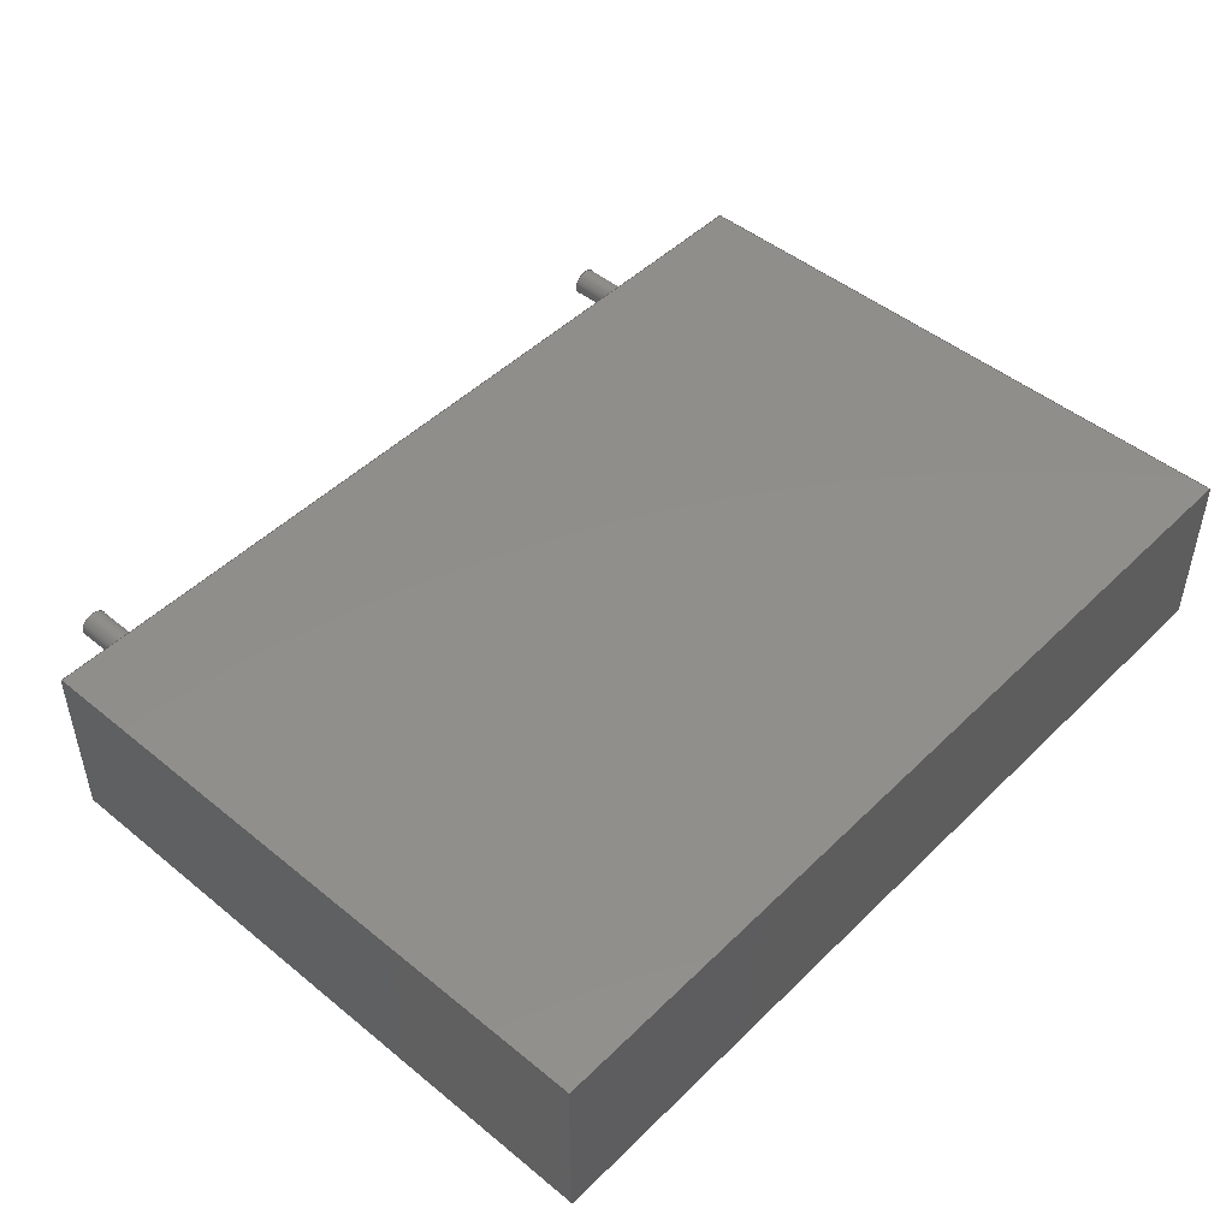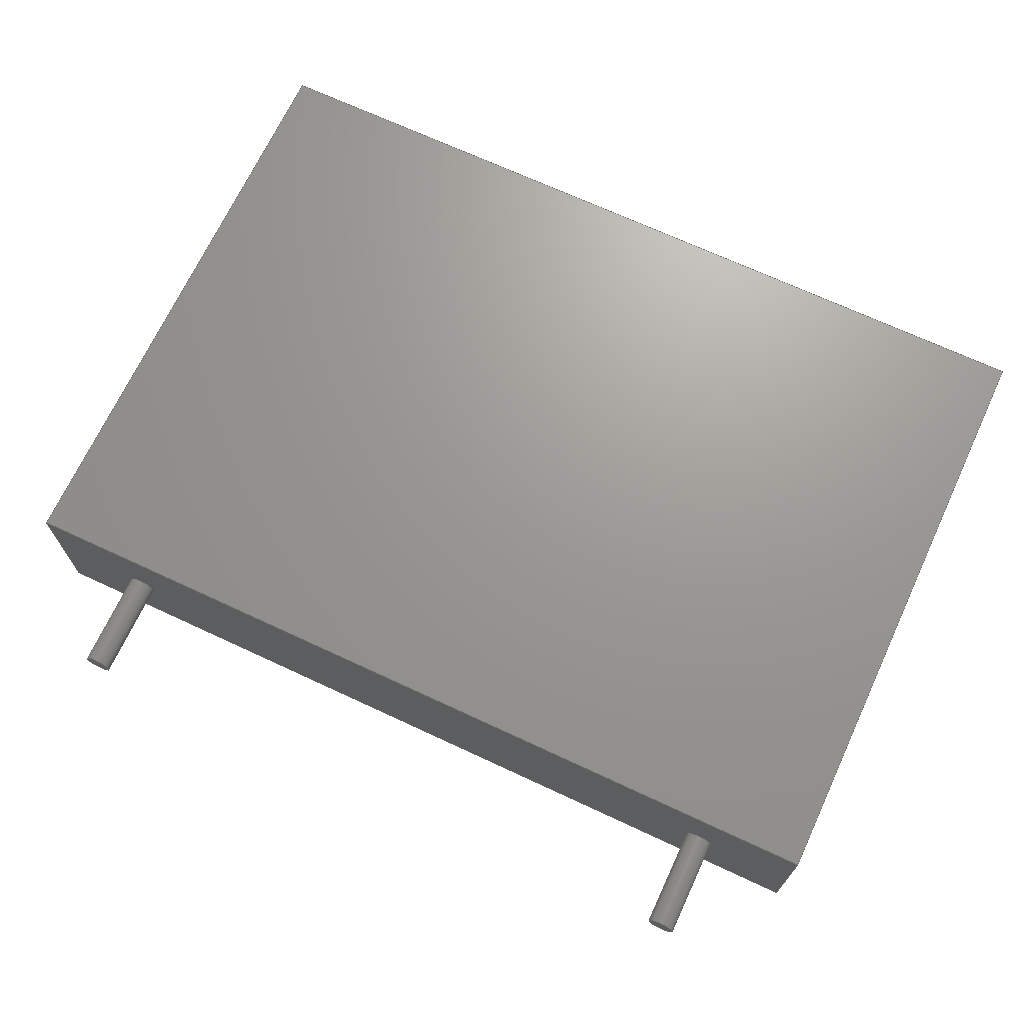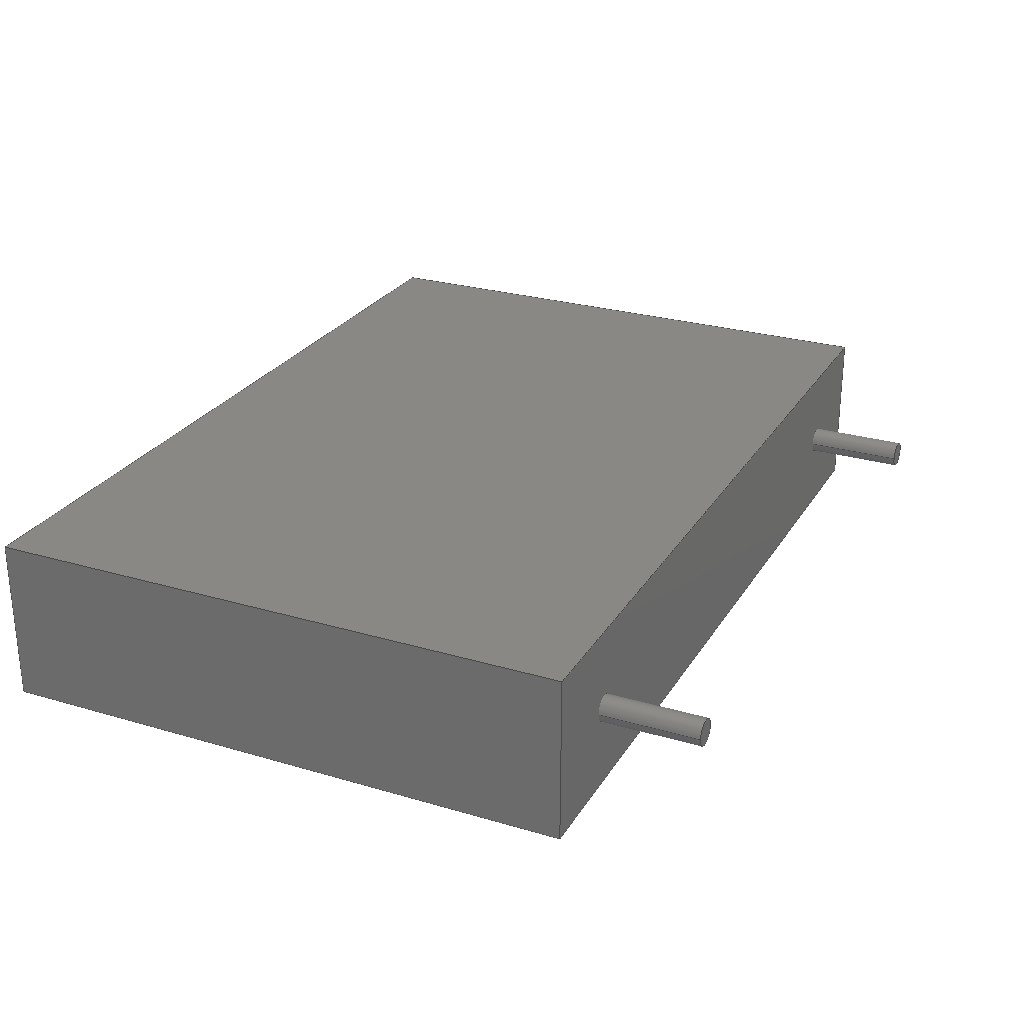
<metadata>
{"format":"step","ext":"step","renderer":"f3d","projection":"perspective","resolution":1024,"background":"white","views":[{"elev":47.8,"azim":-47.5,"up":"+Y"},{"elev":69.6,"azim":-155.0,"up":"+Y"},{"elev":26.5,"azim":115.0,"up":"+Y"}]}
</metadata>
<code>
ISO-10303-21;
DATA;
#1 = APPLICATION_PROTOCOL_DEFINITION('committee draft',
'automotive_design',1997,#2);
#2 = APPLICATION_CONTEXT(
'core data for automotive mechanical design processes');
#3 = SHAPE_DEFINITION_REPRESENTATION(#4,#10);
#4 = PRODUCT_DEFINITION_SHAPE('','',#5);
#5 = PRODUCT_DEFINITION('design','',#6,#9);
#6 = PRODUCT_DEFINITION_FORMATION('','',#7);
#7 = PRODUCT('ASSEMBLY','ASSEMBLY','',(#8));
#8 = MECHANICAL_CONTEXT('',#2,'mechanical');
#9 = PRODUCT_DEFINITION_CONTEXT('part definition',#2,'design');
#10 = SHAPE_REPRESENTATION('',(#11,#15),#19);
#11 = AXIS2_PLACEMENT_3D('',#12,#13,#14);
#12 = CARTESIAN_POINT('',(0,0,0));
#13 = DIRECTION('',(0,0,1));
#14 = DIRECTION('',(1,0,-0));
#15 = AXIS2_PLACEMENT_3D('',#16,#17,#18);
#16 = CARTESIAN_POINT('',(0,0,0));
#17 = DIRECTION('',(0,0,1));
#18 = DIRECTION('',(1,0,0));
#19 = ( GEOMETRIC_REPRESENTATION_CONTEXT(3)
GLOBAL_UNCERTAINTY_ASSIGNED_CONTEXT((#23)) GLOBAL_UNIT_ASSIGNED_CONTEXT(
(#20,#21,#22)) REPRESENTATION_CONTEXT('Context #1',
'3D Context with UNIT and UNCERTAINTY') );
#20 = ( LENGTH_UNIT() NAMED_UNIT(*) SI_UNIT(.MILLI.,.METRE.) );
#21 = ( NAMED_UNIT(*) PLANE_ANGLE_UNIT() SI_UNIT($,.RADIAN.) );
#22 = ( NAMED_UNIT(*) SI_UNIT($,.STERADIAN.) SOLID_ANGLE_UNIT() );
#23 = UNCERTAINTY_MEASURE_WITH_UNIT(LENGTH_MEASURE(1e-07),#20,
'distance_accuracy_value','confusion accuracy');
#24 = PRODUCT_TYPE('part',$,(#7));
#25 = ADVANCED_BREP_SHAPE_REPRESENTATION('',(#11,#26),#266);
#26 = MANIFOLD_SOLID_BREP('',#27);
#27 = CLOSED_SHELL('',(#28,#68,#99,#152,#169,#186,#198,#223,#248,#257));
#28 = ADVANCED_FACE('',(#29),#63,.F.);
#29 = FACE_BOUND('',#30,.F.);
#30 = EDGE_LOOP('',(#31,#41,#49,#57));
#31 = ORIENTED_EDGE('',*,*,#32,.T.);
#32 = EDGE_CURVE('',#33,#35,#37,.T.);
#33 = VERTEX_POINT('',#34);
#34 = CARTESIAN_POINT('',(-3,-2.5,18));
#35 = VERTEX_POINT('',#36);
#36 = CARTESIAN_POINT('',(23,-2.5,18));
#37 = LINE('',#38,#39);
#38 = CARTESIAN_POINT('',(-3,-2.5,18));
#39 = VECTOR('',#40,1);
#40 = DIRECTION('',(1,0,0));
#41 = ORIENTED_EDGE('',*,*,#42,.T.);
#42 = EDGE_CURVE('',#35,#43,#45,.T.);
#43 = VERTEX_POINT('',#44);
#44 = CARTESIAN_POINT('',(23,-2.5,0));
#45 = LINE('',#46,#47);
#46 = CARTESIAN_POINT('',(23,-2.5,18));
#47 = VECTOR('',#48,1);
#48 = DIRECTION('',(0,0,-1));
#49 = ORIENTED_EDGE('',*,*,#50,.F.);
#50 = EDGE_CURVE('',#51,#43,#53,.T.);
#51 = VERTEX_POINT('',#52);
#52 = CARTESIAN_POINT('',(-3,-2.5,0));
#53 = LINE('',#54,#55);
#54 = CARTESIAN_POINT('',(-3,-2.5,0));
#55 = VECTOR('',#56,1);
#56 = DIRECTION('',(1,0,0));
#57 = ORIENTED_EDGE('',*,*,#58,.F.);
#58 = EDGE_CURVE('',#33,#51,#59,.T.);
#59 = LINE('',#60,#61);
#60 = CARTESIAN_POINT('',(-3,-2.5,18));
#61 = VECTOR('',#62,1);
#62 = DIRECTION('',(0,0,-1));
#63 = PLANE('',#64);
#64 = AXIS2_PLACEMENT_3D('',#65,#66,#67);
#65 = CARTESIAN_POINT('',(-3,-2.5,18));
#66 = DIRECTION('',(0,1,0));
#67 = DIRECTION('',(0,0,-1));
#68 = ADVANCED_FACE('',(#69),#94,.F.);
#69 = FACE_BOUND('',#70,.F.);
#70 = EDGE_LOOP('',(#71,#81,#87,#88));
#71 = ORIENTED_EDGE('',*,*,#72,.T.);
#72 = EDGE_CURVE('',#73,#75,#77,.T.);
#73 = VERTEX_POINT('',#74);
#74 = CARTESIAN_POINT('',(-3,2.5,18));
#75 = VERTEX_POINT('',#76);
#76 = CARTESIAN_POINT('',(23,2.5,18));
#77 = LINE('',#78,#79);
#78 = CARTESIAN_POINT('',(-3,2.5,18));
#79 = VECTOR('',#80,1);
#80 = DIRECTION('',(1,0,0));
#81 = ORIENTED_EDGE('',*,*,#82,.T.);
#82 = EDGE_CURVE('',#75,#35,#83,.T.);
#83 = LINE('',#84,#85);
#84 = CARTESIAN_POINT('',(23,2.5,18));
#85 = VECTOR('',#86,1);
#86 = DIRECTION('',(0,-1,0));
#87 = ORIENTED_EDGE('',*,*,#32,.F.);
#88 = ORIENTED_EDGE('',*,*,#89,.F.);
#89 = EDGE_CURVE('',#73,#33,#90,.T.);
#90 = LINE('',#91,#92);
#91 = CARTESIAN_POINT('',(-3,2.5,18));
#92 = VECTOR('',#93,1);
#93 = DIRECTION('',(0,-1,0));
#94 = PLANE('',#95);
#95 = AXIS2_PLACEMENT_3D('',#96,#97,#98);
#96 = CARTESIAN_POINT('',(-3,2.5,18));
#97 = DIRECTION('',(0,0,-1));
#98 = DIRECTION('',(0,-1,0));
#99 = ADVANCED_FACE('',(#100,#125,#136),#147,.F.);
#100 = FACE_BOUND('',#101,.F.);
#101 = EDGE_LOOP('',(#102,#103,#111,#119));
#102 = ORIENTED_EDGE('',*,*,#50,.T.);
#103 = ORIENTED_EDGE('',*,*,#104,.T.);
#104 = EDGE_CURVE('',#43,#105,#107,.T.);
#105 = VERTEX_POINT('',#106);
#106 = CARTESIAN_POINT('',(23,2.5,0));
#107 = LINE('',#108,#109);
#108 = CARTESIAN_POINT('',(23,-2.5,0));
#109 = VECTOR('',#110,1);
#110 = DIRECTION('',(0,1,0));
#111 = ORIENTED_EDGE('',*,*,#112,.F.);
#112 = EDGE_CURVE('',#113,#105,#115,.T.);
#113 = VERTEX_POINT('',#114);
#114 = CARTESIAN_POINT('',(-3,2.5,0));
#115 = LINE('',#116,#117);
#116 = CARTESIAN_POINT('',(-3,2.5,0));
#117 = VECTOR('',#118,1);
#118 = DIRECTION('',(1,0,0));
#119 = ORIENTED_EDGE('',*,*,#120,.F.);
#120 = EDGE_CURVE('',#51,#113,#121,.T.);
#121 = LINE('',#122,#123);
#122 = CARTESIAN_POINT('',(-3,-2.5,0));
#123 = VECTOR('',#124,1);
#124 = DIRECTION('',(0,1,0));
#125 = FACE_BOUND('',#126,.F.);
#126 = EDGE_LOOP('',(#127));
#127 = ORIENTED_EDGE('',*,*,#128,.T.);
#128 = EDGE_CURVE('',#129,#129,#131,.T.);
#129 = VERTEX_POINT('',#130);
#130 = CARTESIAN_POINT('',(20.4,0,0));
#131 = CIRCLE('',#132,0.4);
#132 = AXIS2_PLACEMENT_3D('',#133,#134,#135);
#133 = CARTESIAN_POINT('',(20,0,0));
#134 = DIRECTION('',(0,0,-1));
#135 = DIRECTION('',(1,0,0));
#136 = FACE_BOUND('',#137,.F.);
#137 = EDGE_LOOP('',(#138));
#138 = ORIENTED_EDGE('',*,*,#139,.T.);
#139 = EDGE_CURVE('',#140,#140,#142,.T.);
#140 = VERTEX_POINT('',#141);
#141 = CARTESIAN_POINT('',(0.4,0,0));
#142 = CIRCLE('',#143,0.4);
#143 = AXIS2_PLACEMENT_3D('',#144,#145,#146);
#144 = CARTESIAN_POINT('',(0,0,0));
#145 = DIRECTION('',(0,0,-1));
#146 = DIRECTION('',(1,0,0));
#147 = PLANE('',#148);
#148 = AXIS2_PLACEMENT_3D('',#149,#150,#151);
#149 = CARTESIAN_POINT('',(-3,-2.5,0));
#150 = DIRECTION('',(0,0,1));
#151 = DIRECTION('',(0,1,0));
#152 = ADVANCED_FACE('',(#153),#164,.T.);
#153 = FACE_BOUND('',#154,.F.);
#154 = EDGE_LOOP('',(#155,#156,#162,#163));
#155 = ORIENTED_EDGE('',*,*,#120,.T.);
#156 = ORIENTED_EDGE('',*,*,#157,.T.);
#157 = EDGE_CURVE('',#113,#73,#158,.T.);
#158 = LINE('',#159,#160);
#159 = CARTESIAN_POINT('',(-3,2.5,0));
#160 = VECTOR('',#161,1);
#161 = DIRECTION('',(0,0,1));
#162 = ORIENTED_EDGE('',*,*,#89,.T.);
#163 = ORIENTED_EDGE('',*,*,#58,.T.);
#164 = PLANE('',#165);
#165 = AXIS2_PLACEMENT_3D('',#166,#167,#168);
#166 = CARTESIAN_POINT('',(-3,-2.5,0));
#167 = DIRECTION('',(-1,0,0));
#168 = DIRECTION('',(0,0,-1));
#169 = ADVANCED_FACE('',(#170),#181,.F.);
#170 = FACE_BOUND('',#171,.T.);
#171 = EDGE_LOOP('',(#172,#173,#179,#180));
#172 = ORIENTED_EDGE('',*,*,#104,.T.);
#173 = ORIENTED_EDGE('',*,*,#174,.T.);
#174 = EDGE_CURVE('',#105,#75,#175,.T.);
#175 = LINE('',#176,#177);
#176 = CARTESIAN_POINT('',(23,2.5,0));
#177 = VECTOR('',#178,1);
#178 = DIRECTION('',(0,0,1));
#179 = ORIENTED_EDGE('',*,*,#82,.T.);
#180 = ORIENTED_EDGE('',*,*,#42,.T.);
#181 = PLANE('',#182);
#182 = AXIS2_PLACEMENT_3D('',#183,#184,#185);
#183 = CARTESIAN_POINT('',(23,-2.5,0));
#184 = DIRECTION('',(-1,0,0));
#185 = DIRECTION('',(0,0,-1));
#186 = ADVANCED_FACE('',(#187),#193,.F.);
#187 = FACE_BOUND('',#188,.F.);
#188 = EDGE_LOOP('',(#189,#190,#191,#192));
#189 = ORIENTED_EDGE('',*,*,#112,.T.);
#190 = ORIENTED_EDGE('',*,*,#174,.T.);
#191 = ORIENTED_EDGE('',*,*,#72,.F.);
#192 = ORIENTED_EDGE('',*,*,#157,.F.);
#193 = PLANE('',#194);
#194 = AXIS2_PLACEMENT_3D('',#195,#196,#197);
#195 = CARTESIAN_POINT('',(-3,2.5,0));
#196 = DIRECTION('',(0,-1,0));
#197 = DIRECTION('',(0,0,1));
#198 = ADVANCED_FACE('',(#199),#218,.T.);
#199 = FACE_BOUND('',#200,.F.);
#200 = EDGE_LOOP('',(#201,#210,#216,#217));
#201 = ORIENTED_EDGE('',*,*,#202,.F.);
#202 = EDGE_CURVE('',#203,#203,#205,.T.);
#203 = VERTEX_POINT('',#204);
#204 = CARTESIAN_POINT('',(20.4,0,-3));
#205 = CIRCLE('',#206,0.4);
#206 = AXIS2_PLACEMENT_3D('',#207,#208,#209);
#207 = CARTESIAN_POINT('',(20,0,-3));
#208 = DIRECTION('',(0,0,1));
#209 = DIRECTION('',(1,0,0));
#210 = ORIENTED_EDGE('',*,*,#211,.T.);
#211 = EDGE_CURVE('',#203,#129,#212,.T.);
#212 = LINE('',#213,#214);
#213 = CARTESIAN_POINT('',(20.4,0,-3));
#214 = VECTOR('',#215,1);
#215 = DIRECTION('',(0,0,1));
#216 = ORIENTED_EDGE('',*,*,#128,.F.);
#217 = ORIENTED_EDGE('',*,*,#211,.F.);
#218 = CYLINDRICAL_SURFACE('',#219,0.4);
#219 = AXIS2_PLACEMENT_3D('',#220,#221,#222);
#220 = CARTESIAN_POINT('',(20,0,-3));
#221 = DIRECTION('',(-0,-0,-1));
#222 = DIRECTION('',(1,0,0));
#223 = ADVANCED_FACE('',(#224),#243,.T.);
#224 = FACE_BOUND('',#225,.F.);
#225 = EDGE_LOOP('',(#226,#235,#241,#242));
#226 = ORIENTED_EDGE('',*,*,#227,.F.);
#227 = EDGE_CURVE('',#228,#228,#230,.T.);
#228 = VERTEX_POINT('',#229);
#229 = CARTESIAN_POINT('',(0.4,0,-3));
#230 = CIRCLE('',#231,0.4);
#231 = AXIS2_PLACEMENT_3D('',#232,#233,#234);
#232 = CARTESIAN_POINT('',(0,0,-3));
#233 = DIRECTION('',(0,0,1));
#234 = DIRECTION('',(1,0,0));
#235 = ORIENTED_EDGE('',*,*,#236,.T.);
#236 = EDGE_CURVE('',#228,#140,#237,.T.);
#237 = LINE('',#238,#239);
#238 = CARTESIAN_POINT('',(0.4,0,-3));
#239 = VECTOR('',#240,1);
#240 = DIRECTION('',(0,0,1));
#241 = ORIENTED_EDGE('',*,*,#139,.F.);
#242 = ORIENTED_EDGE('',*,*,#236,.F.);
#243 = CYLINDRICAL_SURFACE('',#244,0.4);
#244 = AXIS2_PLACEMENT_3D('',#245,#246,#247);
#245 = CARTESIAN_POINT('',(0,0,-3));
#246 = DIRECTION('',(-0,-0,-1));
#247 = DIRECTION('',(1,0,0));
#248 = ADVANCED_FACE('',(#249),#252,.T.);
#249 = FACE_BOUND('',#250,.F.);
#250 = EDGE_LOOP('',(#251));
#251 = ORIENTED_EDGE('',*,*,#202,.T.);
#252 = PLANE('',#253);
#253 = AXIS2_PLACEMENT_3D('',#254,#255,#256);
#254 = CARTESIAN_POINT('',(20.4,0,-3));
#255 = DIRECTION('',(0,0,-1));
#256 = DIRECTION('',(-1,0,0));
#257 = ADVANCED_FACE('',(#258),#261,.T.);
#258 = FACE_BOUND('',#259,.F.);
#259 = EDGE_LOOP('',(#260));
#260 = ORIENTED_EDGE('',*,*,#227,.T.);
#261 = PLANE('',#262);
#262 = AXIS2_PLACEMENT_3D('',#263,#264,#265);
#263 = CARTESIAN_POINT('',(0.4,0,-3));
#264 = DIRECTION('',(0,0,-1));
#265 = DIRECTION('',(-1,0,0));
#266 = ( GEOMETRIC_REPRESENTATION_CONTEXT(3)
GLOBAL_UNCERTAINTY_ASSIGNED_CONTEXT((#270)) GLOBAL_UNIT_ASSIGNED_CONTEXT
((#267,#268,#269)) REPRESENTATION_CONTEXT('Context #1',
'3D Context with UNIT and UNCERTAINTY') );
#267 = ( LENGTH_UNIT() NAMED_UNIT(*) SI_UNIT(.MILLI.,.METRE.) );
#268 = ( NAMED_UNIT(*) PLANE_ANGLE_UNIT() SI_UNIT($,.RADIAN.) );
#269 = ( NAMED_UNIT(*) SI_UNIT($,.STERADIAN.) SOLID_ANGLE_UNIT() );
#270 = UNCERTAINTY_MEASURE_WITH_UNIT(LENGTH_MEASURE(1e-07),#267,
'distance_accuracy_value','confusion accuracy');
#271 = SHAPE_DEFINITION_REPRESENTATION(#272,#25);
#272 = PRODUCT_DEFINITION_SHAPE('','',#273);
#273 = PRODUCT_DEFINITION('design','',#274,#277);
#274 = PRODUCT_DEFINITION_FORMATION('','',#275);
#275 = PRODUCT('R_Box_L260mm_W50mm_P2000mm','R_Box_L260mm_W50mm_P2000mm'
,'',(#276));
#276 = MECHANICAL_CONTEXT('',#2,'mechanical');
#277 = PRODUCT_DEFINITION_CONTEXT('part definition',#2,'design');
#278 = CONTEXT_DEPENDENT_SHAPE_REPRESENTATION(#279,#281);
#279 = ( REPRESENTATION_RELATIONSHIP('','',#25,#10)
REPRESENTATION_RELATIONSHIP_WITH_TRANSFORMATION(#280)
SHAPE_REPRESENTATION_RELATIONSHIP() );
#280 = ITEM_DEFINED_TRANSFORMATION('','',#11,#15);
#281 = PRODUCT_DEFINITION_SHAPE('Placement','Placement of an item',#282
);
#282 = NEXT_ASSEMBLY_USAGE_OCCURRENCE('80','=>[0:1:1:2]','',#5,#273,$);
#283 = PRODUCT_TYPE('part',$,(#275));
#284 = MECHANICAL_DESIGN_GEOMETRIC_PRESENTATION_REPRESENTATION('',(#285,
#293,#300,#307,#314,#321,#328,#336,#343,#350),#266);
#285 = STYLED_ITEM('color',(#286),#28);
#286 = PRESENTATION_STYLE_ASSIGNMENT((#287));
#287 = SURFACE_STYLE_USAGE(.BOTH.,#288);
#288 = SURFACE_SIDE_STYLE('',(#289));
#289 = SURFACE_STYLE_FILL_AREA(#290);
#290 = FILL_AREA_STYLE('',(#291));
#291 = FILL_AREA_STYLE_COLOUR('',#292);
#292 = COLOUR_RGB('',0.883,0.711,0.492);
#293 = STYLED_ITEM('color',(#294),#68);
#294 = PRESENTATION_STYLE_ASSIGNMENT((#295));
#295 = SURFACE_STYLE_USAGE(.BOTH.,#296);
#296 = SURFACE_SIDE_STYLE('',(#297));
#297 = SURFACE_STYLE_FILL_AREA(#298);
#298 = FILL_AREA_STYLE('',(#299));
#299 = FILL_AREA_STYLE_COLOUR('',#292);
#300 = STYLED_ITEM('color',(#301),#99);
#301 = PRESENTATION_STYLE_ASSIGNMENT((#302));
#302 = SURFACE_STYLE_USAGE(.BOTH.,#303);
#303 = SURFACE_SIDE_STYLE('',(#304));
#304 = SURFACE_STYLE_FILL_AREA(#305);
#305 = FILL_AREA_STYLE('',(#306));
#306 = FILL_AREA_STYLE_COLOUR('',#292);
#307 = STYLED_ITEM('color',(#308),#152);
#308 = PRESENTATION_STYLE_ASSIGNMENT((#309));
#309 = SURFACE_STYLE_USAGE(.BOTH.,#310);
#310 = SURFACE_SIDE_STYLE('',(#311));
#311 = SURFACE_STYLE_FILL_AREA(#312);
#312 = FILL_AREA_STYLE('',(#313));
#313 = FILL_AREA_STYLE_COLOUR('',#292);
#314 = STYLED_ITEM('color',(#315),#169);
#315 = PRESENTATION_STYLE_ASSIGNMENT((#316));
#316 = SURFACE_STYLE_USAGE(.BOTH.,#317);
#317 = SURFACE_SIDE_STYLE('',(#318));
#318 = SURFACE_STYLE_FILL_AREA(#319);
#319 = FILL_AREA_STYLE('',(#320));
#320 = FILL_AREA_STYLE_COLOUR('',#292);
#321 = STYLED_ITEM('color',(#322),#186);
#322 = PRESENTATION_STYLE_ASSIGNMENT((#323));
#323 = SURFACE_STYLE_USAGE(.BOTH.,#324);
#324 = SURFACE_SIDE_STYLE('',(#325));
#325 = SURFACE_STYLE_FILL_AREA(#326);
#326 = FILL_AREA_STYLE('',(#327));
#327 = FILL_AREA_STYLE_COLOUR('',#292);
#328 = STYLED_ITEM('color',(#329),#198);
#329 = PRESENTATION_STYLE_ASSIGNMENT((#330));
#330 = SURFACE_STYLE_USAGE(.BOTH.,#331);
#331 = SURFACE_SIDE_STYLE('',(#332));
#332 = SURFACE_STYLE_FILL_AREA(#333);
#333 = FILL_AREA_STYLE('',(#334));
#334 = FILL_AREA_STYLE_COLOUR('',#335);
#335 = COLOUR_RGB('',0.824,0.82,0.781);
#336 = STYLED_ITEM('color',(#337),#223);
#337 = PRESENTATION_STYLE_ASSIGNMENT((#338));
#338 = SURFACE_STYLE_USAGE(.BOTH.,#339);
#339 = SURFACE_SIDE_STYLE('',(#340));
#340 = SURFACE_STYLE_FILL_AREA(#341);
#341 = FILL_AREA_STYLE('',(#342));
#342 = FILL_AREA_STYLE_COLOUR('',#335);
#343 = STYLED_ITEM('color',(#344),#248);
#344 = PRESENTATION_STYLE_ASSIGNMENT((#345));
#345 = SURFACE_STYLE_USAGE(.BOTH.,#346);
#346 = SURFACE_SIDE_STYLE('',(#347));
#347 = SURFACE_STYLE_FILL_AREA(#348);
#348 = FILL_AREA_STYLE('',(#349));
#349 = FILL_AREA_STYLE_COLOUR('',#335);
#350 = STYLED_ITEM('color',(#351),#257);
#351 = PRESENTATION_STYLE_ASSIGNMENT((#352));
#352 = SURFACE_STYLE_USAGE(.BOTH.,#353);
#353 = SURFACE_SIDE_STYLE('',(#354));
#354 = SURFACE_STYLE_FILL_AREA(#355);
#355 = FILL_AREA_STYLE('',(#356));
#356 = FILL_AREA_STYLE_COLOUR('',#335);
ENDSEC;
END-ISO-10303-21;

</code>
